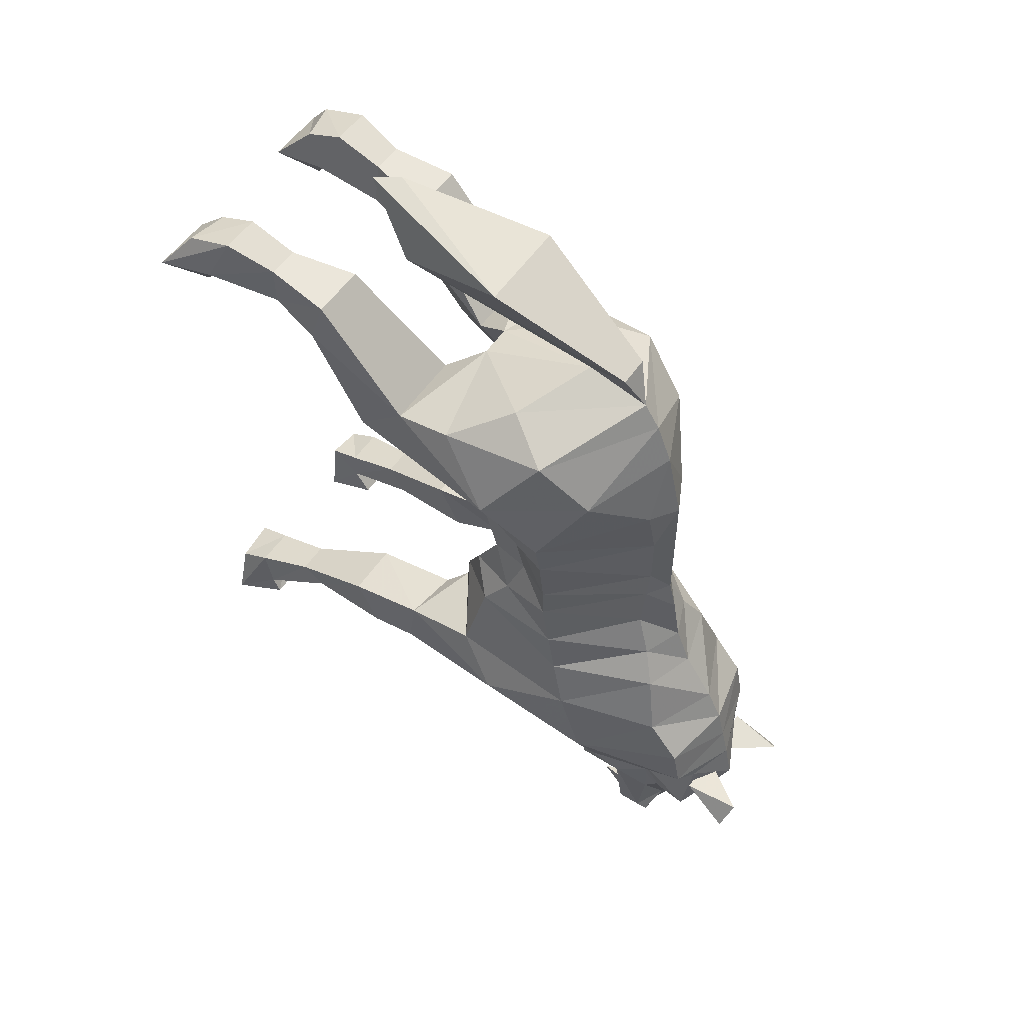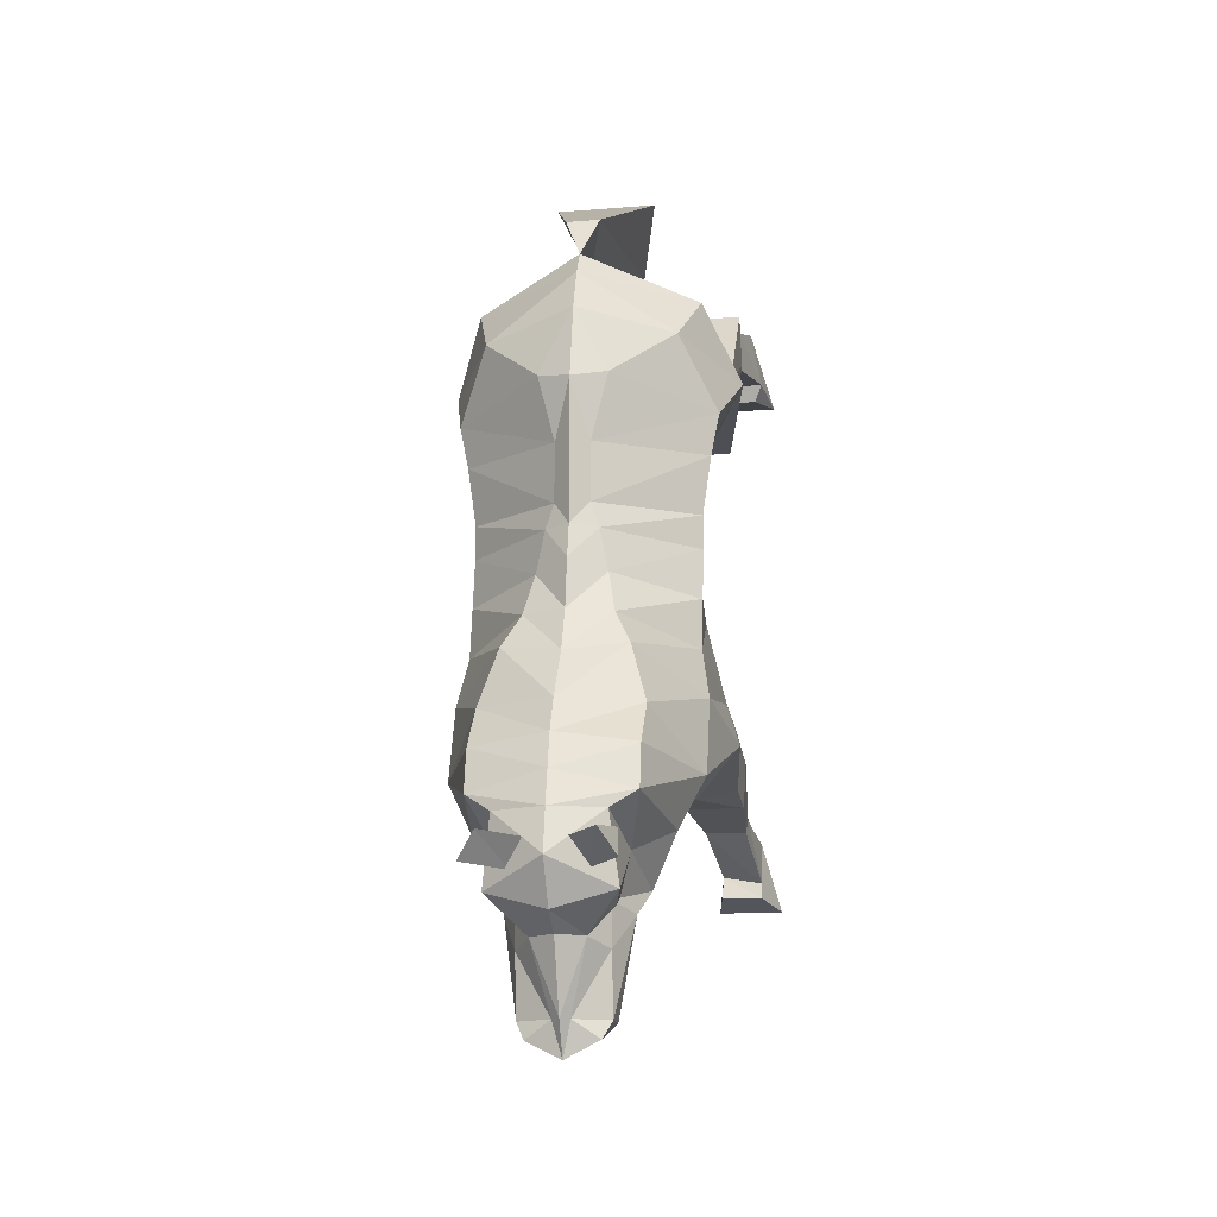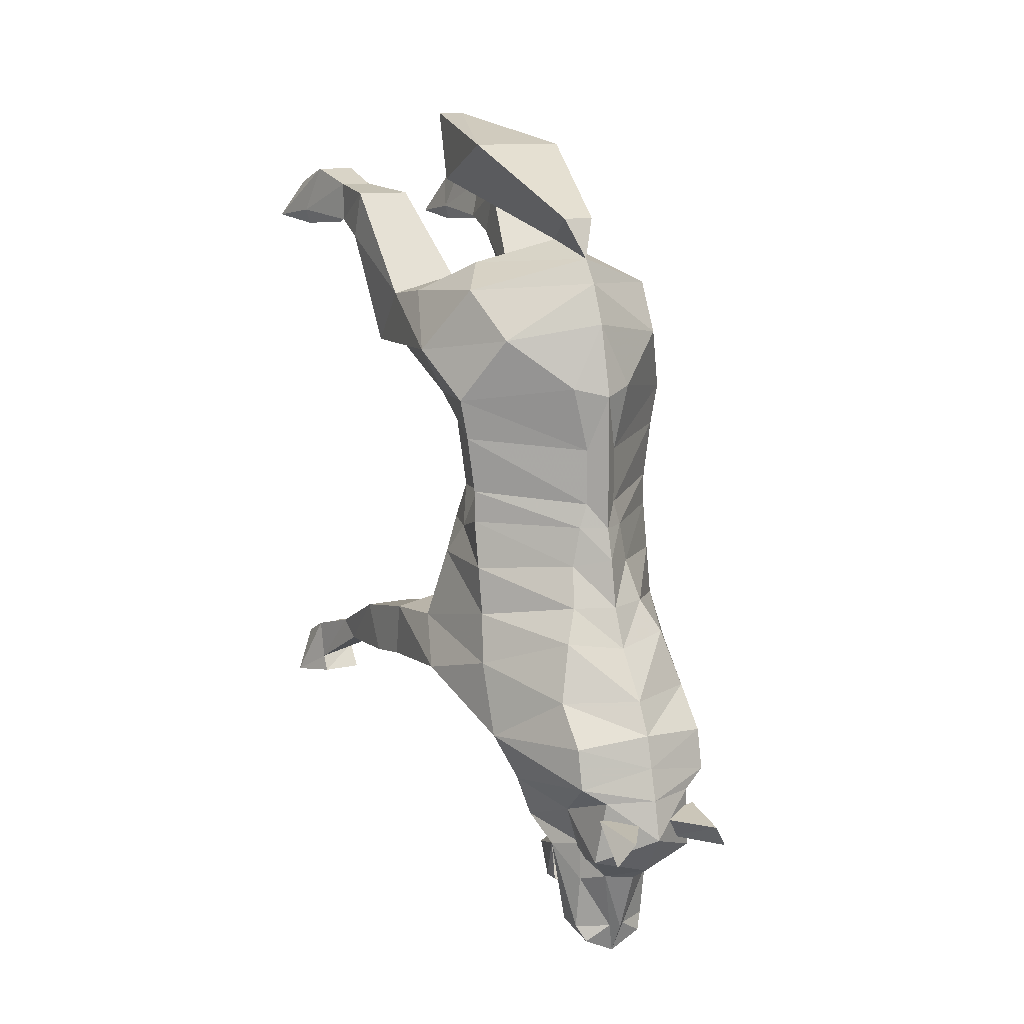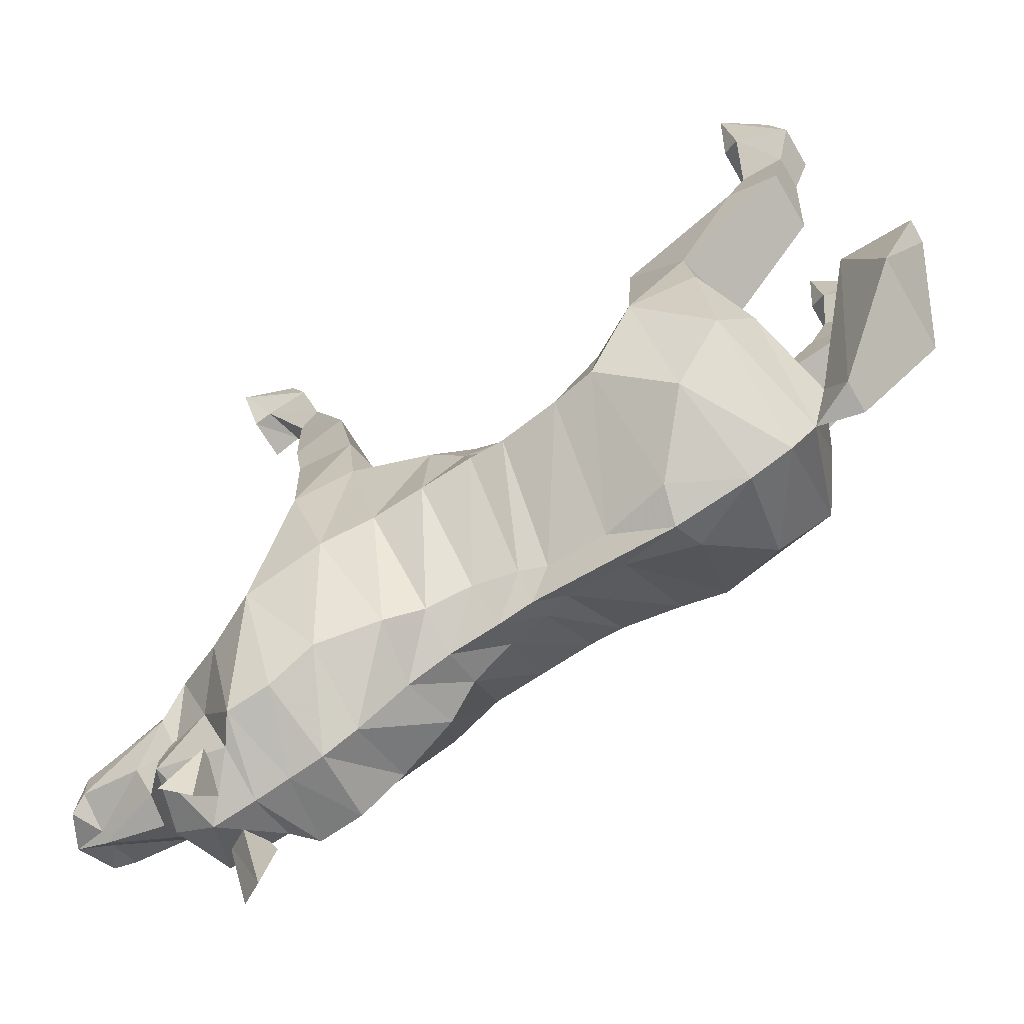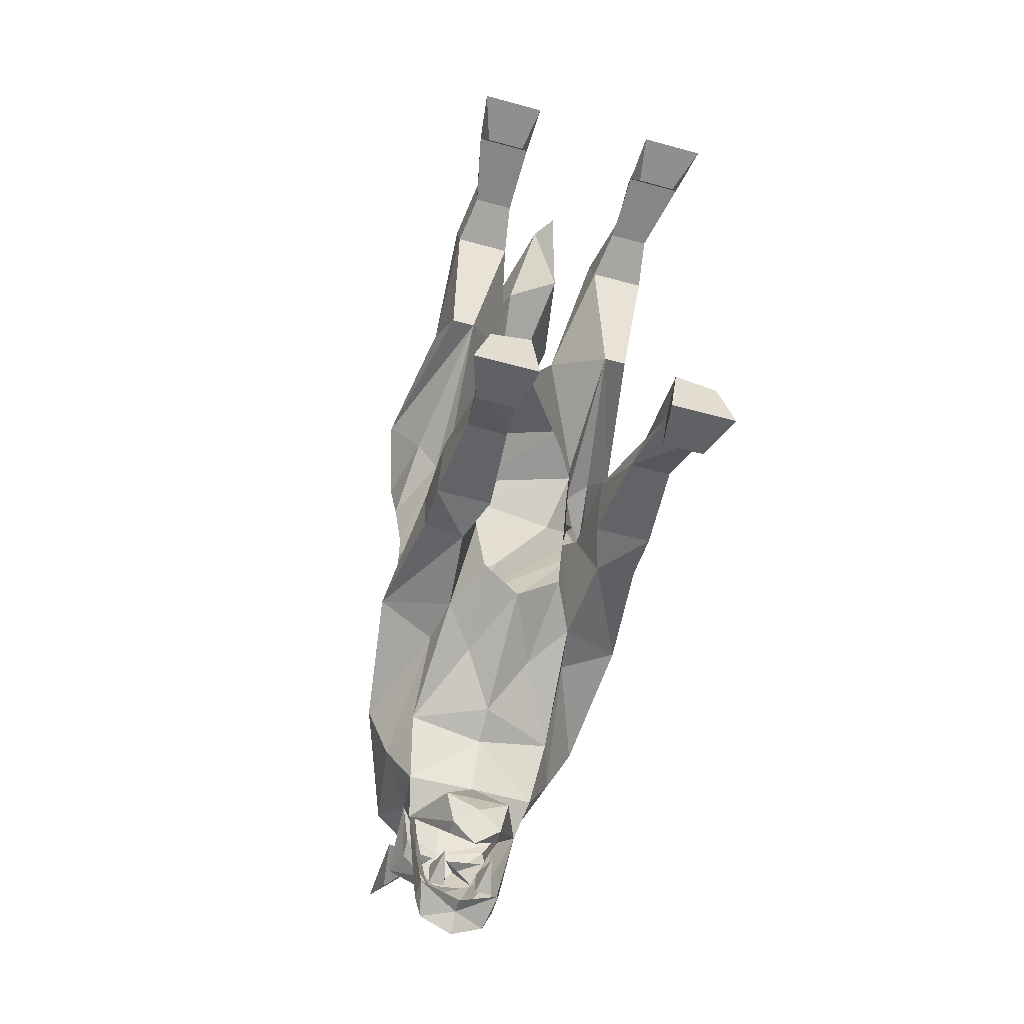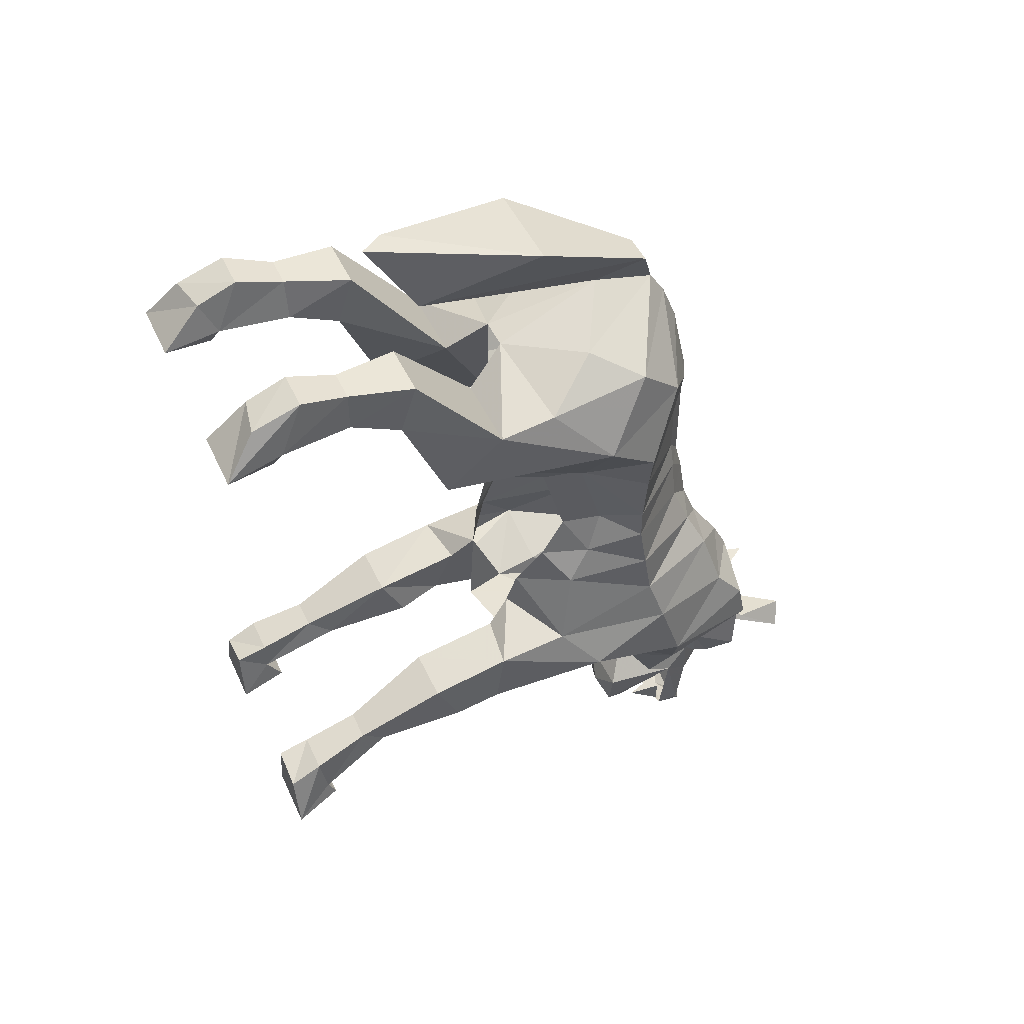
<metadata>
{"format":"obj","ext":"obj","renderer":"f3d","projection":"perspective","resolution":1024,"background":"white","views":[{"elev":53.7,"azim":-56.5,"up":"+Z"},{"elev":-15.6,"azim":9.6,"up":"+Z"},{"elev":11.8,"azim":-28.9,"up":"+Z"},{"elev":-65.6,"azim":-59.5,"up":"+Y"},{"elev":-55.9,"azim":163.9,"up":"+Z"},{"elev":47.6,"azim":-114.0,"up":"+Z"}]}
</metadata>
<code>
o npc/wild_dog/base
v -3 -27 47
v -1 -21 56
v 1 -24 56
v 3 -31 47
v 0 -52 40
v -2 -58 43
v -6 -42 52
v 6 -42 52
v 2 -58 43
v 0 -60 38
v 10 -46 17
v 10 -26 25
v 13 -45 20
v 14 -54 15
v 13 -54 8
v 10 -49 7
v 9 -41 17
v 4 -33 32
v 7 -20 39
v 13 -26 25
v 17 -47 26
v 15 -54 20
v 2 -64 14
v 2 -64 7
v 3 -64 4
v 13 -54 4
v 11 -47 2
v 9 -44 7
v 9 -41 2
v 12 -44 -2
v 7 -38 -4
v 14 -42 -11
v 6 -37 -9
v 14 -33 -12
v 7 -34 -12
v 8 -42 -21
v 5 -36 -19
v 4 -47 -23
v 0 -38 -21
v 0 -52 -28
v -4 -47 -23
v -5 -36 -19
v -8 -42 -21
v -6 -37 -9
v -7 -34 -12
v -14 -33 -12
v -14 -42 -11
v -7 -38 -4
v -12 -44 -2
v -9 -41 2
v -11 -47 2
v -9 -44 7
v -10 -49 7
v -9 -41 17
v -10 -46 17
v -10 -26 25
v -4 -33 32
v -2 -38 36
v -14 -33 32
v -14 -40 33
v -9 -47 37
v 2 -38 36
v 9 -47 37
v 14 -40 33
v 14 -33 32
v -13 -45 20
v -14 -54 15
v -15 -54 20
v -17 -47 26
v -13 -26 25
v -7 -20 39
v -7 -22 45
v -14 -22 45
v -14 -20 39
v -13 -53 34
v 13 -53 34
v 14 -20 39
v 14 -22 45
v 7 -22 45
v 8 -14 41
v 4 -64 -1
v 0 -67 0
v 0 -68 -6
v 5 -66 -6
v 13 -55 -2
v 0 -66 4
v -3 -64 4
v -4 -64 -1
v -5 -66 -6
v 0 -70 -11
v 7 -68 -10
v 13 -56 -8
v 14 -58 -14
v 9 -70 -17
v 14 -61 -23
v 16 -47 -17
v 0 -74 -17
v -7 -68 -10
v -9 -70 -17
v 0 -76 -21
v -14 -61 -23
v -14 -58 -14
v -16 -47 -17
v -9 -48 -21
v -11 -62 -29
v -9 -75 -27
v -9 -74 -22
v 0 -77 -25
v 9 -74 -22
v 9 -75 -27
v 11 -62 -29
v 9 -48 -21
v 9 -32 -20
v 14 -32 -19
v -13 -56 -8
v -13 -55 -2
v -14 -32 -19
v -9 -32 -20
v -9 -56 -28
v -8 -60 -35
v -7 -68 -32
v -6 -76 -29
v 0 -78 -29
v -13 -54 4
v 0 -66 7
v -2 -64 7
v -13 -54 8
v -2 -64 14
v -4 -64 22
v -11 -59 28
v 0 -62 35
v 11 -59 28
v 4 -64 22
v 0 -66 21
v 0 -66 14
v 0 -64 30
v -7 -23 -14
v -14 -23 -14
v -14 -26 -20
v -7 -26 -20
v -8 -15 -21
v -9 -12 -19
v -13 -12 -19
v -13 -15 -21
v -16 -1 -29
v -14 -6 -26
v -14 -5 -21
v -14 -1 -23
v -9 -1 -22
v -8 -1 -29
v -9 -7 -28
v -14 -7 -28
v -9 -5 -25
v -9 -5 -21
v 7 -23 -14
v 14 -23 -14
v 13 -12 -19
v 9 -12 -19
v 8 -15 -21
v 7 -26 -20
v 14 -26 -20
v 14 -5 -21
v 14 -6 -26
v 16 -1 -29
v 14 -1 -23
v 9 -5 -21
v 13 -15 -21
v 9 -5 -25
v 14 -7 -28
v 9 -7 -28
v 8 -1 -29
v 9 -1 -22
v -8 -14 41
v -9 -14 46
v -13 -14 46
v -13 -14 41
v -15 -5 42
v -8 -5 42
v -9 -8 48
v -14 -8 48
v -16 2 41
v -14 -2 46
v -9 -3 46
v -8 2 41
v -9 -4 40
v -14 -4 40
v 14 -8 48
v 15 -5 42
v 16 2 41
v 14 -2 46
v 9 -8 48
v 13 -14 46
v 13 -14 41
v 8 -5 42
v 14 -4 40
v 9 -4 40
v 8 2 41
v 9 -3 46
v 9 -14 46
v 6 -76 -29
v 7 -68 -32
v 8 -60 -35
v 9 -56 -28
v 0 -56 -30
v 0 -79 -34
v -7 -75 -37
v 0 -76 -39
v 7 -75 -37
v 6 -71 -38
v 6 -69 -37
v 5 -68 -37
v 7 -64 -38
v 0 -59 -36
v -4 -76 -35
v -6 -83 -32
v -8 -82 -35
v -7 -76 -31
v -1 -76 -32
v 8 -82 -35
v 6 -83 -32
v 4 -76 -35
v 1 -76 -32
v 7 -76 -31
v 3 -71 -41
v 5 -68 -42
v 5 -67 -49
v 5 -64 -49
v 4 -68 -51
v 0 -66 -51
v 0 -64 -51
v -5 -64 -49
v -4 -68 -51
v -5 -67 -49
v -7 -64 -38
v -5 -68 -42
v -5 -68 -37
v -4 -56 -41
v -3 -56 -46
v -3 -58 -46
v 0 -57 -48
v 0 -56 -46
v 3 -56 -46
v 3 -58 -46
v 4 -56 -41
v 0 -56 -41
v 0 -55 -44
v -3 -71 -41
v -6 -69 -37
v -1 -69 -49
v 0 -70 -49
v 0 -73 -41
v -6 -71 -38
v 1 -69 -49
v 0 -68 -53
v 3 -60 -47
v 4 -64 -49
v 2 -64 -49
v 2 -64 -46
v 4 -64 -46
v -3 -60 -47
v -2 -64 -49
v -4 -64 -49
v -4 -64 -46
v -2 -64 -46
f 1 2 3
f 1 3 4
f 1 4 5
f 1 5 5
f 1 5 6
f 1 6 7
f 1 7 2
f 2 7 3
f 3 7 8
f 3 8 4
f 4 8 9
f 4 9 5
f 5 9 10
f 5 10 6
f 6 10 9
f 6 9 7
f 7 9 8
f 11 12 13
f 11 13 14
f 11 14 15
f 11 15 16
f 11 16 17
f 11 17 12
f 12 17 18
f 12 18 19
f 12 19 20
f 12 20 21
f 12 21 13
f 13 21 22
f 13 22 14
f 14 22 23
f 14 23 24
f 14 24 15
f 15 24 25
f 15 25 26
f 15 26 16
f 16 26 27
f 16 27 28
f 16 28 17
f 28 27 29
f 29 27 30
f 29 30 31
f 31 30 32
f 31 32 33
f 33 32 34
f 33 34 35
f 33 35 36
f 33 36 37
f 37 36 38
f 37 38 39
f 39 38 40
f 39 40 41
f 39 41 42
f 42 41 43
f 42 43 44
f 44 43 45
f 44 45 46
f 44 46 47
f 44 47 48
f 48 47 49
f 48 49 50
f 50 49 51
f 50 51 52
f 52 51 53
f 52 53 54
f 54 53 55
f 54 55 56
f 54 56 57
f 54 57 58
f 58 57 59
f 58 59 60
f 58 60 61
f 58 61 5
f 58 5 62
f 62 5 63
f 62 63 64
f 62 64 65
f 62 65 18
f 62 18 17
f 66 56 55
f 66 55 67
f 66 67 68
f 66 68 69
f 66 69 56
f 56 69 70
f 56 70 71
f 56 71 57
f 57 71 72
f 57 72 73
f 57 73 59
f 59 73 74
f 59 74 70
f 59 70 69
f 59 69 60
f 60 69 75
f 60 75 61
f 61 75 10
f 61 10 5
f 5 10 63
f 63 10 76
f 63 76 64
f 64 76 21
f 64 21 65
f 65 21 20
f 65 20 77
f 65 77 78
f 65 78 18
f 18 78 79
f 18 79 19
f 19 79 80
f 19 80 77
f 19 77 20
f 81 82 83
f 81 83 84
f 81 84 85
f 81 85 26
f 81 26 25
f 81 25 82
f 82 25 86
f 82 86 87
f 82 87 88
f 82 88 83
f 83 88 89
f 83 89 90
f 83 90 84
f 84 90 91
f 84 91 92
f 84 92 85
f 85 92 30
f 85 30 27
f 85 27 26
f 93 92 91
f 93 91 94
f 93 94 95
f 93 95 96
f 93 96 32
f 93 32 92
f 92 32 30
f 97 91 90
f 97 90 98
f 97 98 99
f 97 99 100
f 97 100 94
f 97 94 91
f 101 99 102
f 101 102 103
f 101 103 104
f 101 104 105
f 101 105 106
f 101 106 107
f 101 107 99
f 99 107 100
f 100 107 108
f 100 108 109
f 100 109 94
f 94 109 95
f 95 109 110
f 95 110 111
f 95 111 112
f 95 112 96
f 96 112 36
f 96 36 113
f 96 113 114
f 96 114 34
f 96 34 32
f 98 115 102
f 98 102 99
f 115 116 49
f 115 49 47
f 115 47 102
f 102 47 103
f 103 47 46
f 103 46 117
f 103 117 118
f 103 118 43
f 103 43 104
f 104 43 119
f 104 119 105
f 105 119 120
f 105 120 121
f 105 121 106
f 106 121 122
f 106 122 123
f 106 123 108
f 106 108 107
f 89 88 116
f 89 116 115
f 89 115 98
f 89 98 90
f 116 88 124
f 116 124 51
f 116 51 49
f 86 125 126
f 86 126 87
f 87 126 127
f 87 127 124
f 87 124 88
f 24 125 86
f 24 86 25
f 51 124 53
f 53 124 127
f 53 127 55
f 55 127 67
f 67 127 126
f 67 126 128
f 67 128 68
f 68 128 129
f 68 129 130
f 68 130 69
f 69 130 75
f 75 130 131
f 75 131 10
f 10 131 76
f 76 131 132
f 76 132 21
f 21 132 22
f 22 132 133
f 22 133 23
f 23 133 134
f 23 134 135
f 23 135 125
f 23 125 24
f 132 136 133
f 133 136 134
f 134 136 129
f 134 129 128
f 134 128 135
f 135 128 125
f 125 128 126
f 129 136 130
f 130 136 131
f 131 136 132
f 58 5 5
f 45 118 137
f 45 137 46
f 46 137 138
f 46 138 117
f 117 138 139
f 117 139 118
f 118 139 140
f 118 140 137
f 137 140 141
f 137 141 142
f 137 142 143
f 137 143 138
f 138 143 144
f 138 144 139
f 139 144 141
f 139 141 140
f 118 45 43
f 145 146 147
f 145 147 148
f 145 148 149
f 145 149 150
f 145 150 151
f 145 151 152
f 145 152 146
f 146 152 153
f 146 153 141
f 146 141 144
f 146 144 143
f 146 143 147
f 147 143 154
f 147 154 148
f 148 154 149
f 149 154 153
f 149 153 150
f 150 153 151
f 151 153 152
f 153 142 141
f 142 153 154
f 142 154 143
f 155 113 35
f 155 35 34
f 155 34 156
f 155 156 157
f 155 157 158
f 155 158 159
f 155 159 160
f 155 160 113
f 113 160 161
f 113 161 114
f 114 161 156
f 114 156 34
f 36 35 113
f 162 163 164
f 162 164 165
f 162 165 166
f 162 166 157
f 162 157 163
f 163 157 167
f 163 167 159
f 163 159 168
f 163 168 169
f 163 169 164
f 164 169 170
f 164 170 171
f 164 171 172
f 164 172 165
f 165 172 166
f 166 172 168
f 166 168 158
f 166 158 157
f 171 168 172
f 168 171 170
f 168 170 169
f 156 161 167
f 156 167 157
f 159 158 168
f 161 160 159
f 161 159 167
f 70 74 71
f 71 74 173
f 71 173 72
f 72 173 174
f 72 174 175
f 72 175 73
f 73 175 176
f 73 176 74
f 74 176 173
f 173 176 177
f 173 177 178
f 173 178 174
f 174 178 179
f 174 179 175
f 175 179 180
f 175 180 177
f 175 177 176
f 181 177 180
f 181 180 182
f 181 182 183
f 181 183 184
f 181 184 185
f 181 185 186
f 181 186 177
f 177 186 178
f 178 186 185
f 178 185 184
f 178 184 183
f 178 183 179
f 179 183 182
f 179 182 180
f 187 188 189
f 187 189 190
f 187 190 191
f 187 191 192
f 187 192 188
f 188 192 193
f 188 193 80
f 188 80 194
f 188 194 195
f 188 195 189
f 189 195 196
f 189 196 197
f 189 197 198
f 189 198 190
f 190 198 191
f 191 198 194
f 191 194 199
f 191 199 192
f 192 199 79
f 192 79 78
f 192 78 193
f 193 78 77
f 193 77 80
f 197 194 198
f 194 197 196
f 194 196 195
f 80 199 194
f 199 80 79
f 110 109 108
f 110 108 123
f 110 123 200
f 110 200 201
f 110 201 111
f 111 201 202
f 111 202 203
f 111 203 112
f 112 203 36
f 36 203 38
f 38 203 40
f 40 203 204
f 40 204 119
f 40 119 41
f 41 119 43
f 205 200 123
f 205 123 122
f 205 122 206
f 205 206 207
f 205 207 208
f 205 208 200
f 200 208 201
f 201 208 209
f 201 209 210
f 201 210 211
f 201 211 202
f 202 211 212
f 202 212 213
f 202 213 204
f 202 204 203
f 214 215 216
f 216 215 217
f 217 215 218
f 218 215 214
f 219 220 221
f 221 220 222
f 222 220 223
f 223 220 219
f 211 210 224
f 211 224 225
f 211 225 212
f 212 225 226
f 212 226 227
f 227 226 228
f 227 228 229
f 227 229 230
f 230 229 231
f 231 229 232
f 231 232 233
f 231 233 234
f 234 233 235
f 234 235 236
f 234 236 120
f 234 120 213
f 234 213 237
f 234 237 238
f 234 238 239
f 239 238 240
f 240 238 241
f 240 241 242
f 240 242 243
f 243 242 212
f 212 242 244
f 212 244 213
f 213 244 245
f 213 245 237
f 237 245 246
f 237 246 238
f 238 246 241
f 241 246 242
f 242 246 244
f 244 246 245
f 245 246 246
f 245 246 246
f 246 246 242
f 246 246 238
f 247 248 236
f 247 236 235
f 247 235 249
f 247 249 250
f 247 250 251
f 247 251 207
f 247 207 206
f 247 206 252
f 247 252 248
f 248 252 121
f 248 121 236
f 236 121 120
f 253 250 254
f 253 254 228
f 253 228 226
f 253 226 225
f 253 225 224
f 253 224 250
f 250 224 251
f 251 224 207
f 207 224 208
f 208 224 209
f 209 224 210
f 228 254 229
f 229 254 232
f 232 254 249
f 232 249 233
f 233 249 235
f 254 250 249
f 204 120 119
f 120 204 213
f 252 206 121
f 121 206 122
f 255 256 257
f 255 257 258
f 255 258 259
f 255 259 256
f 260 261 262
f 260 262 263
f 260 263 264
f 260 264 261

</code>
